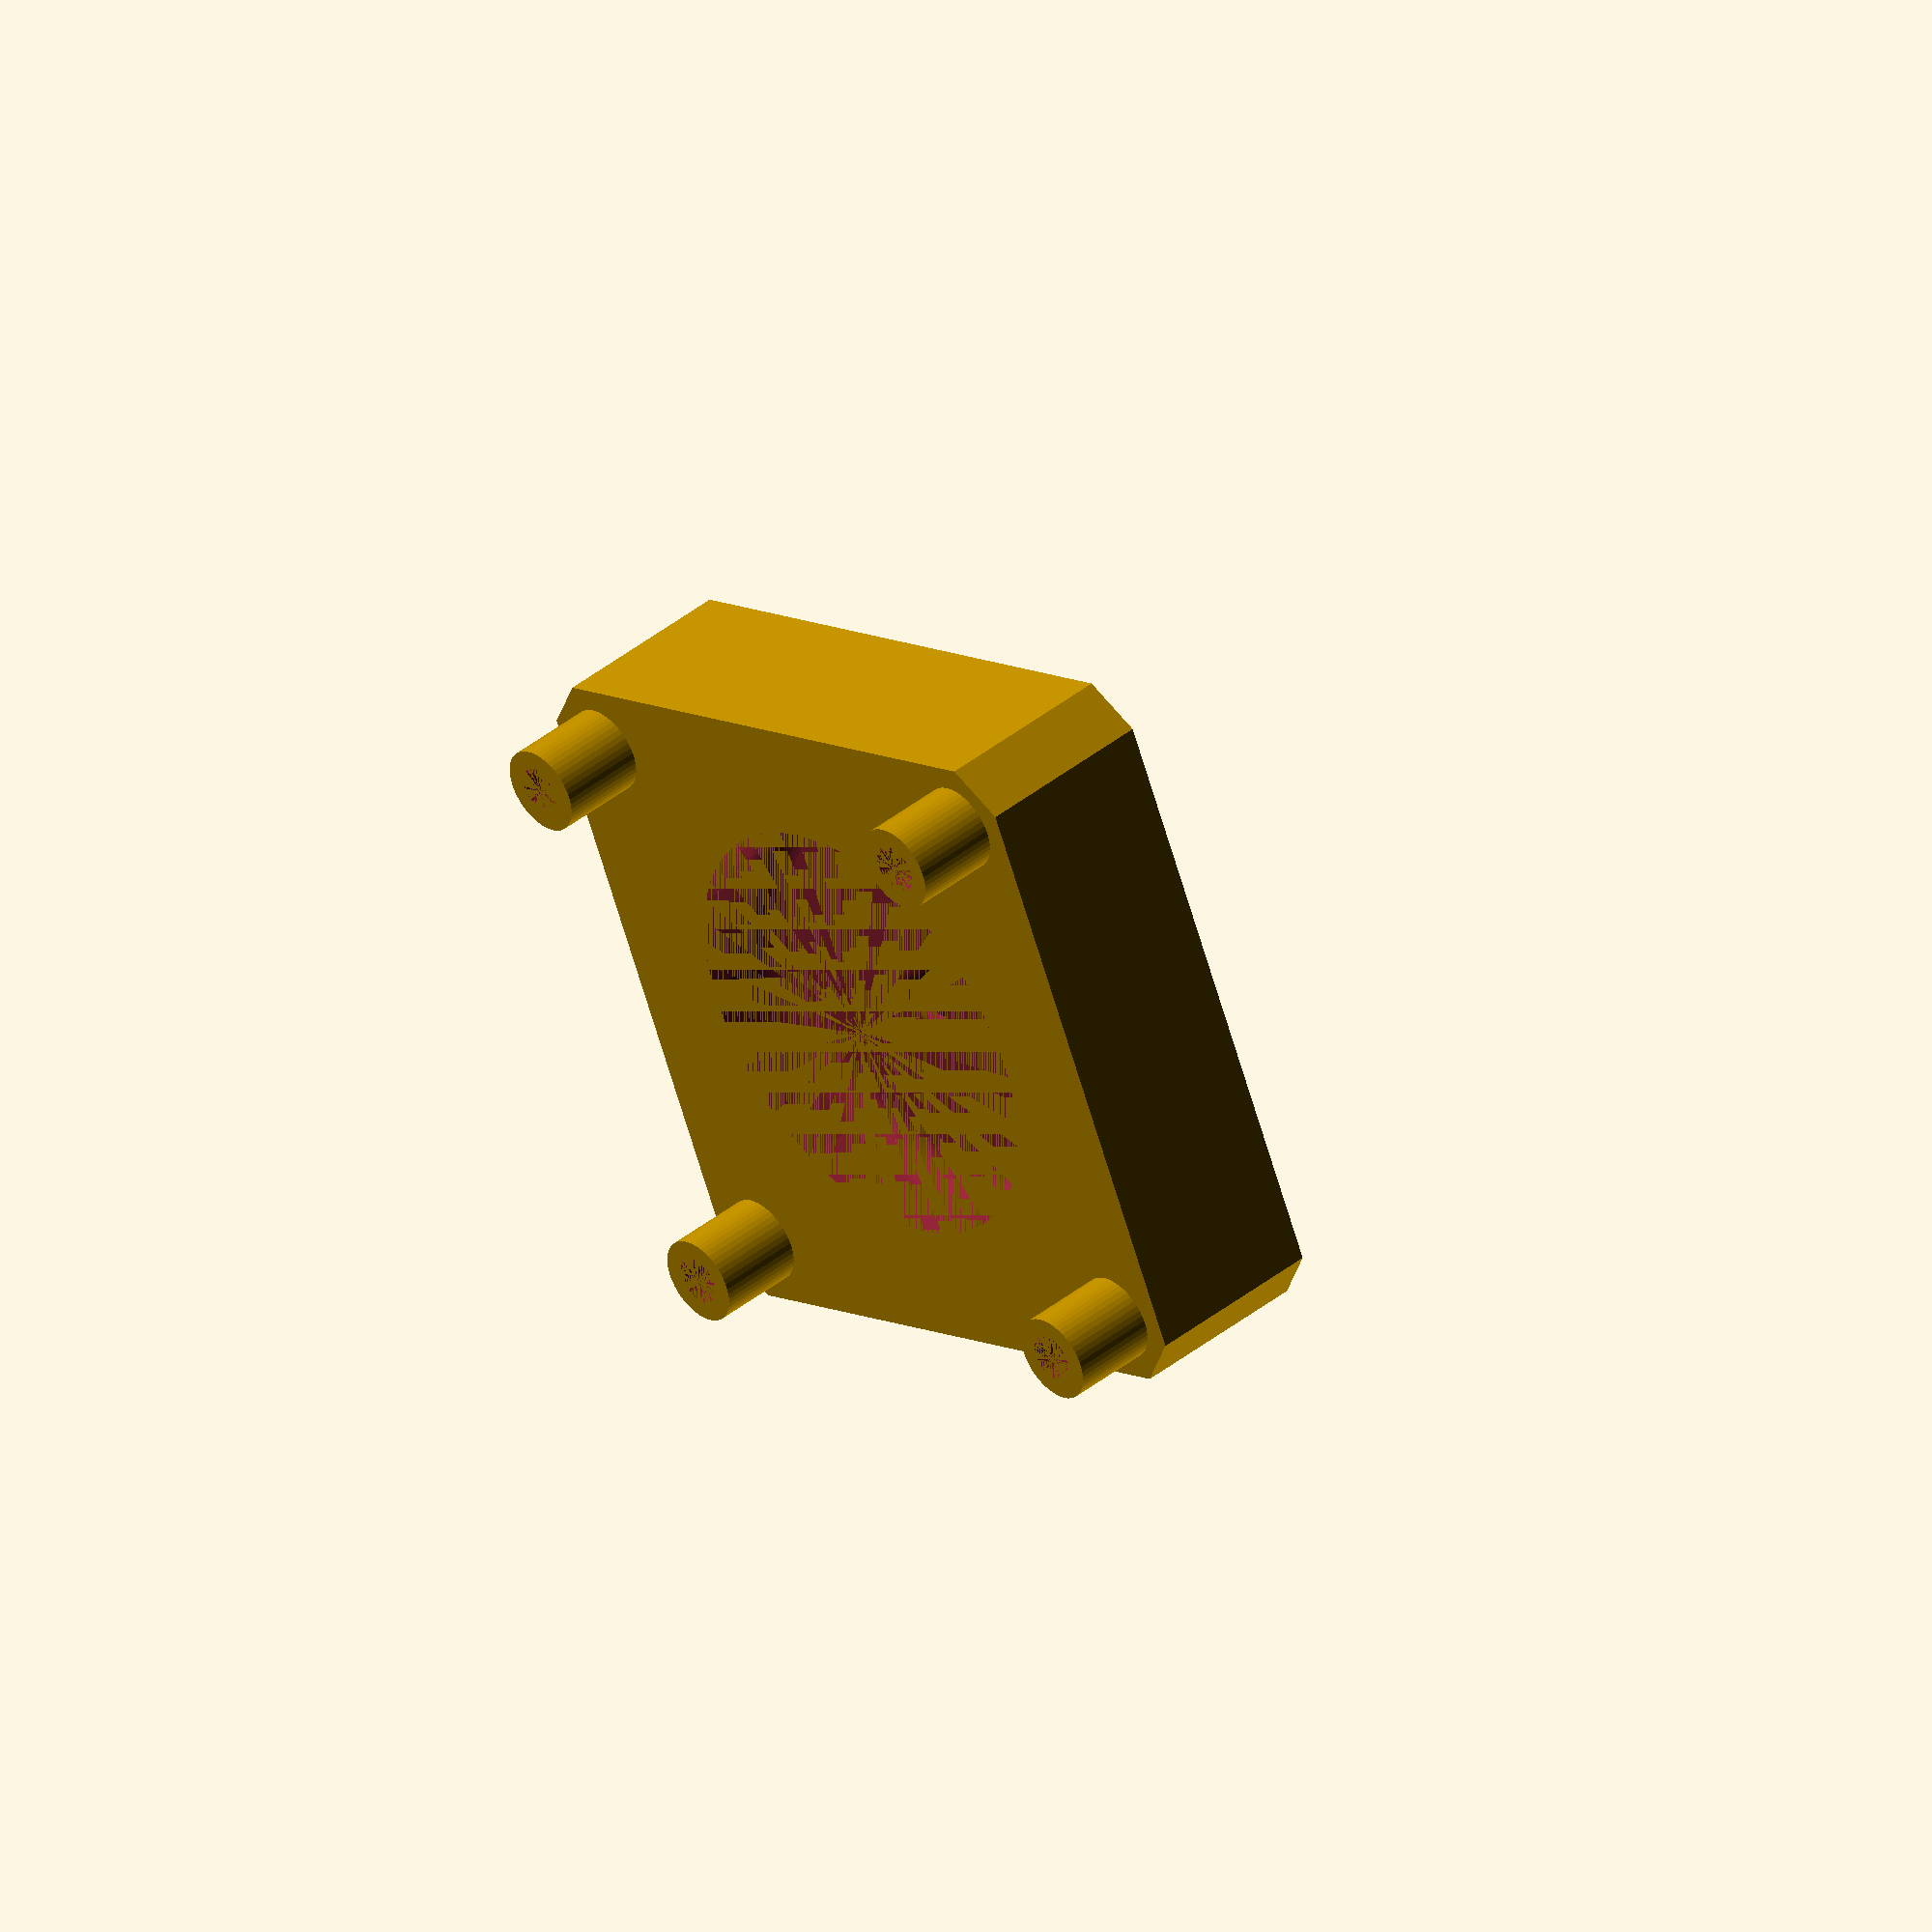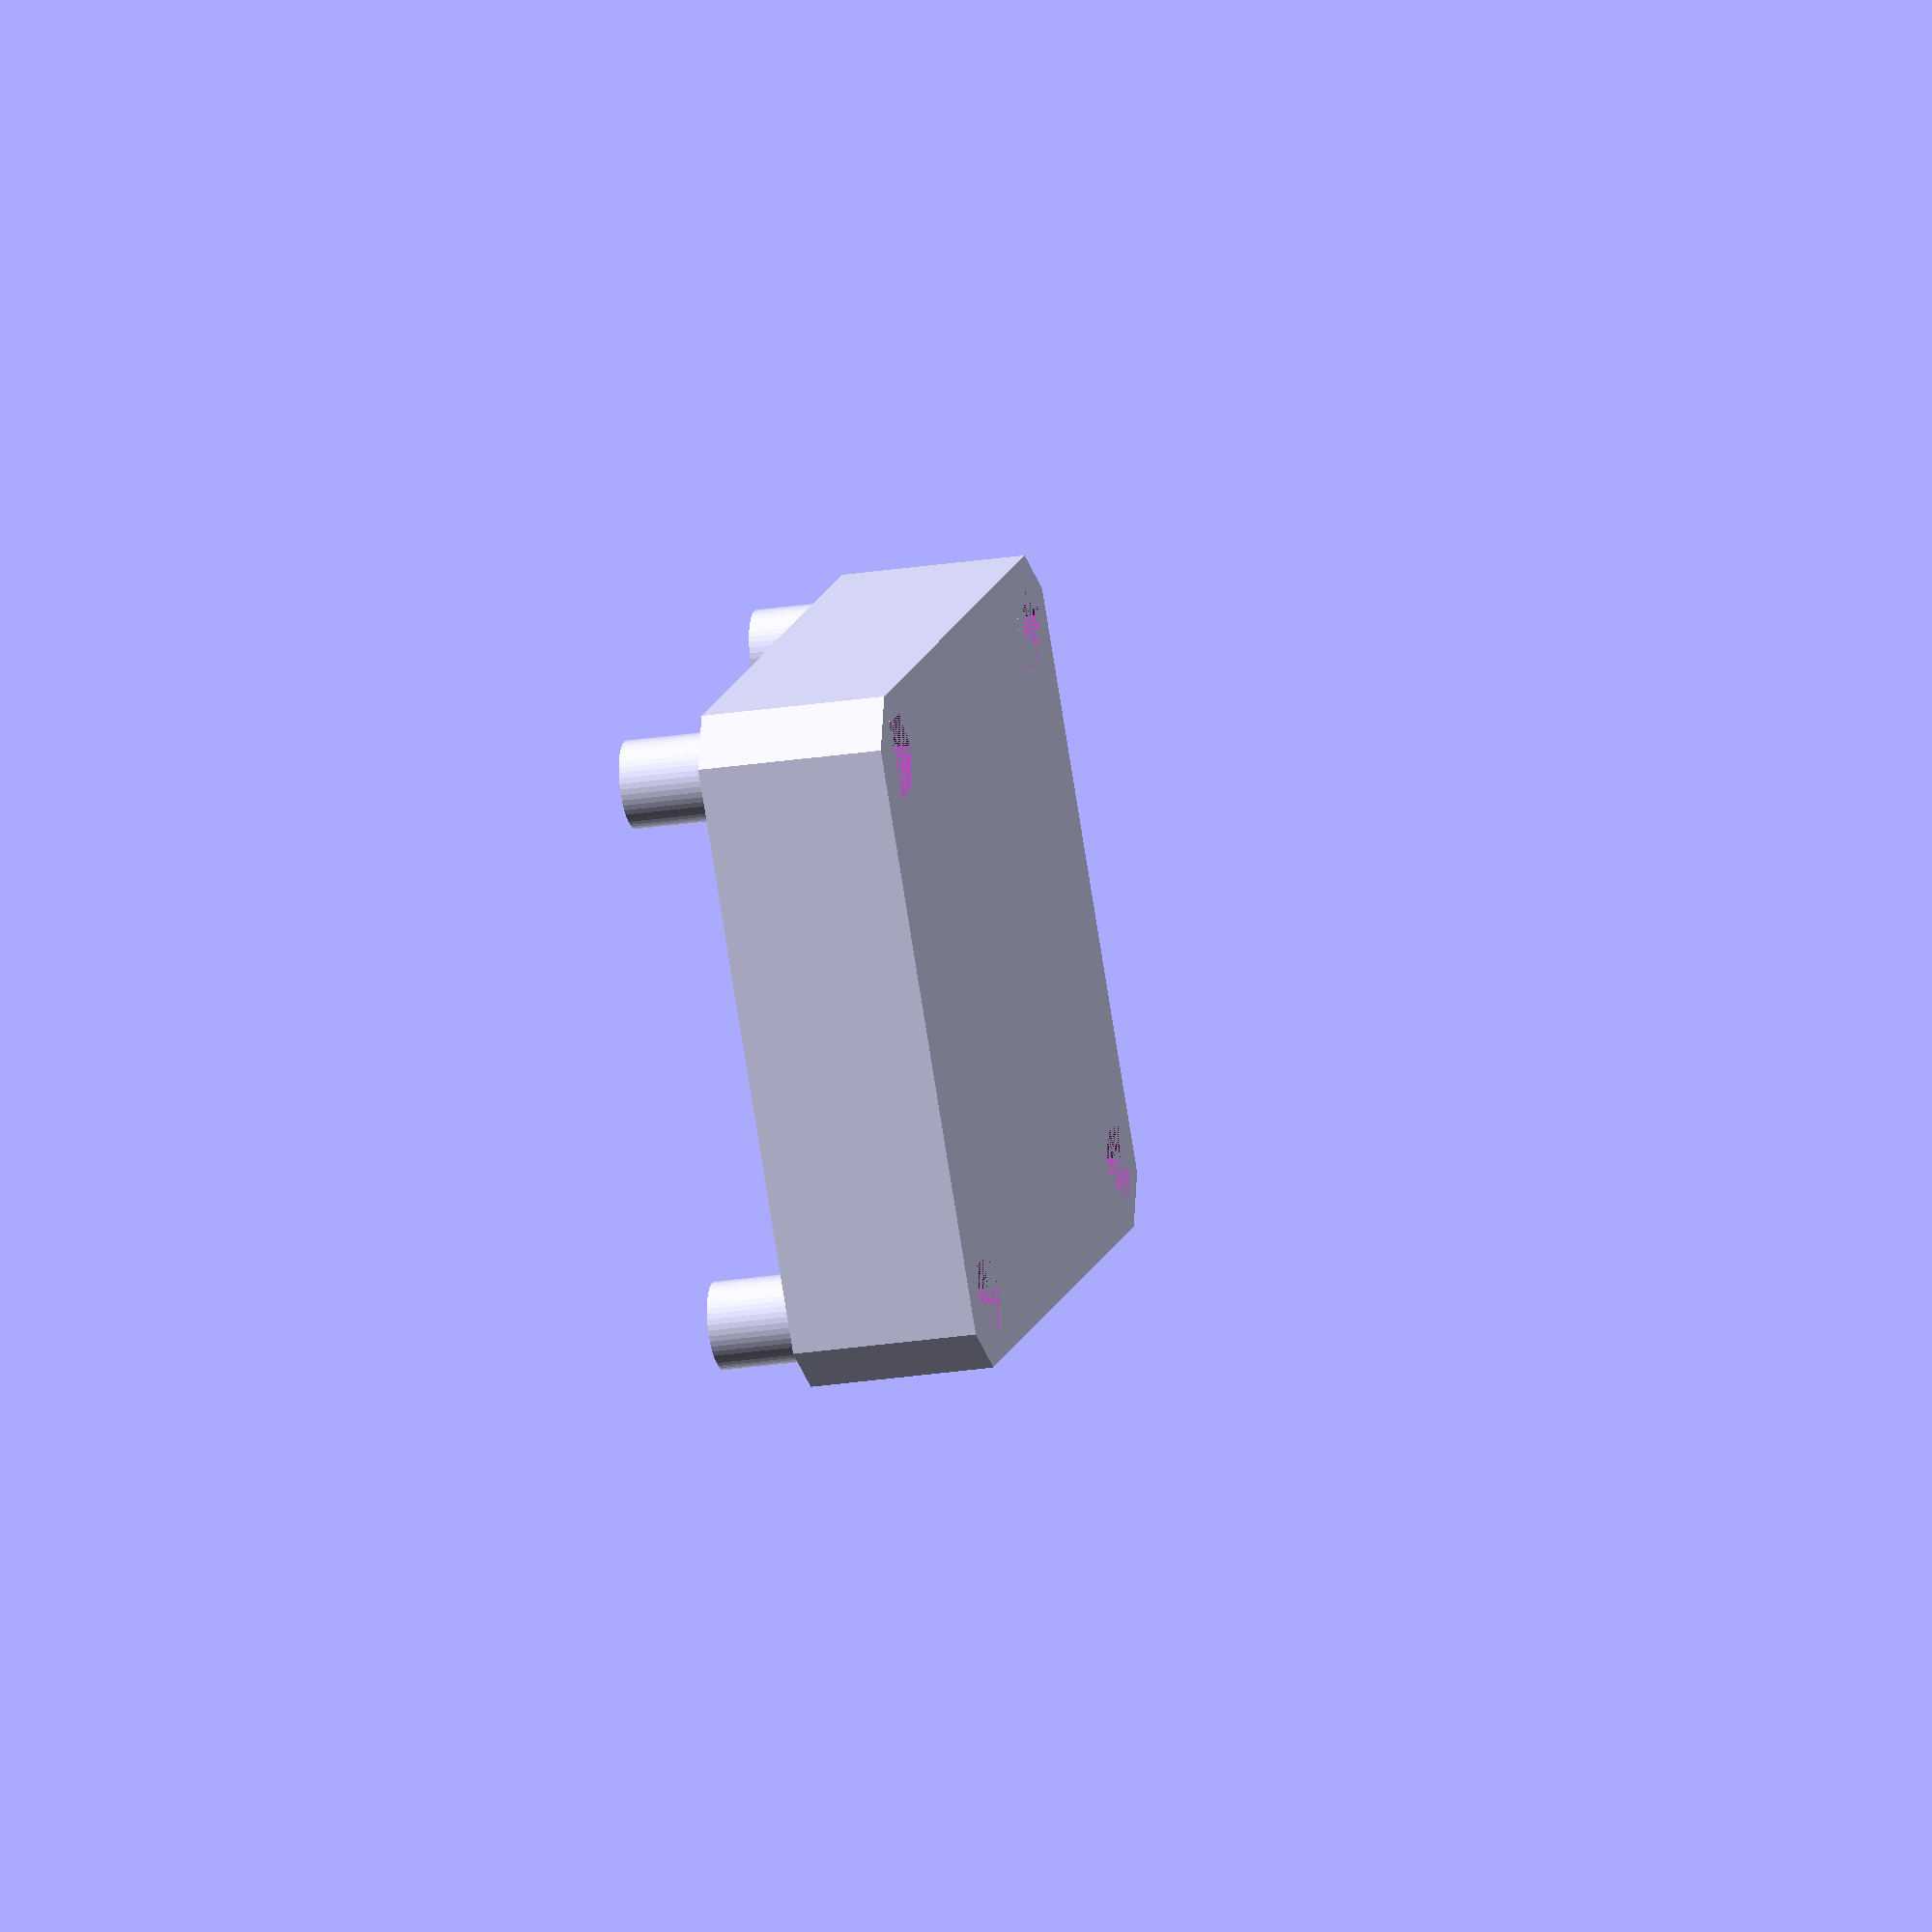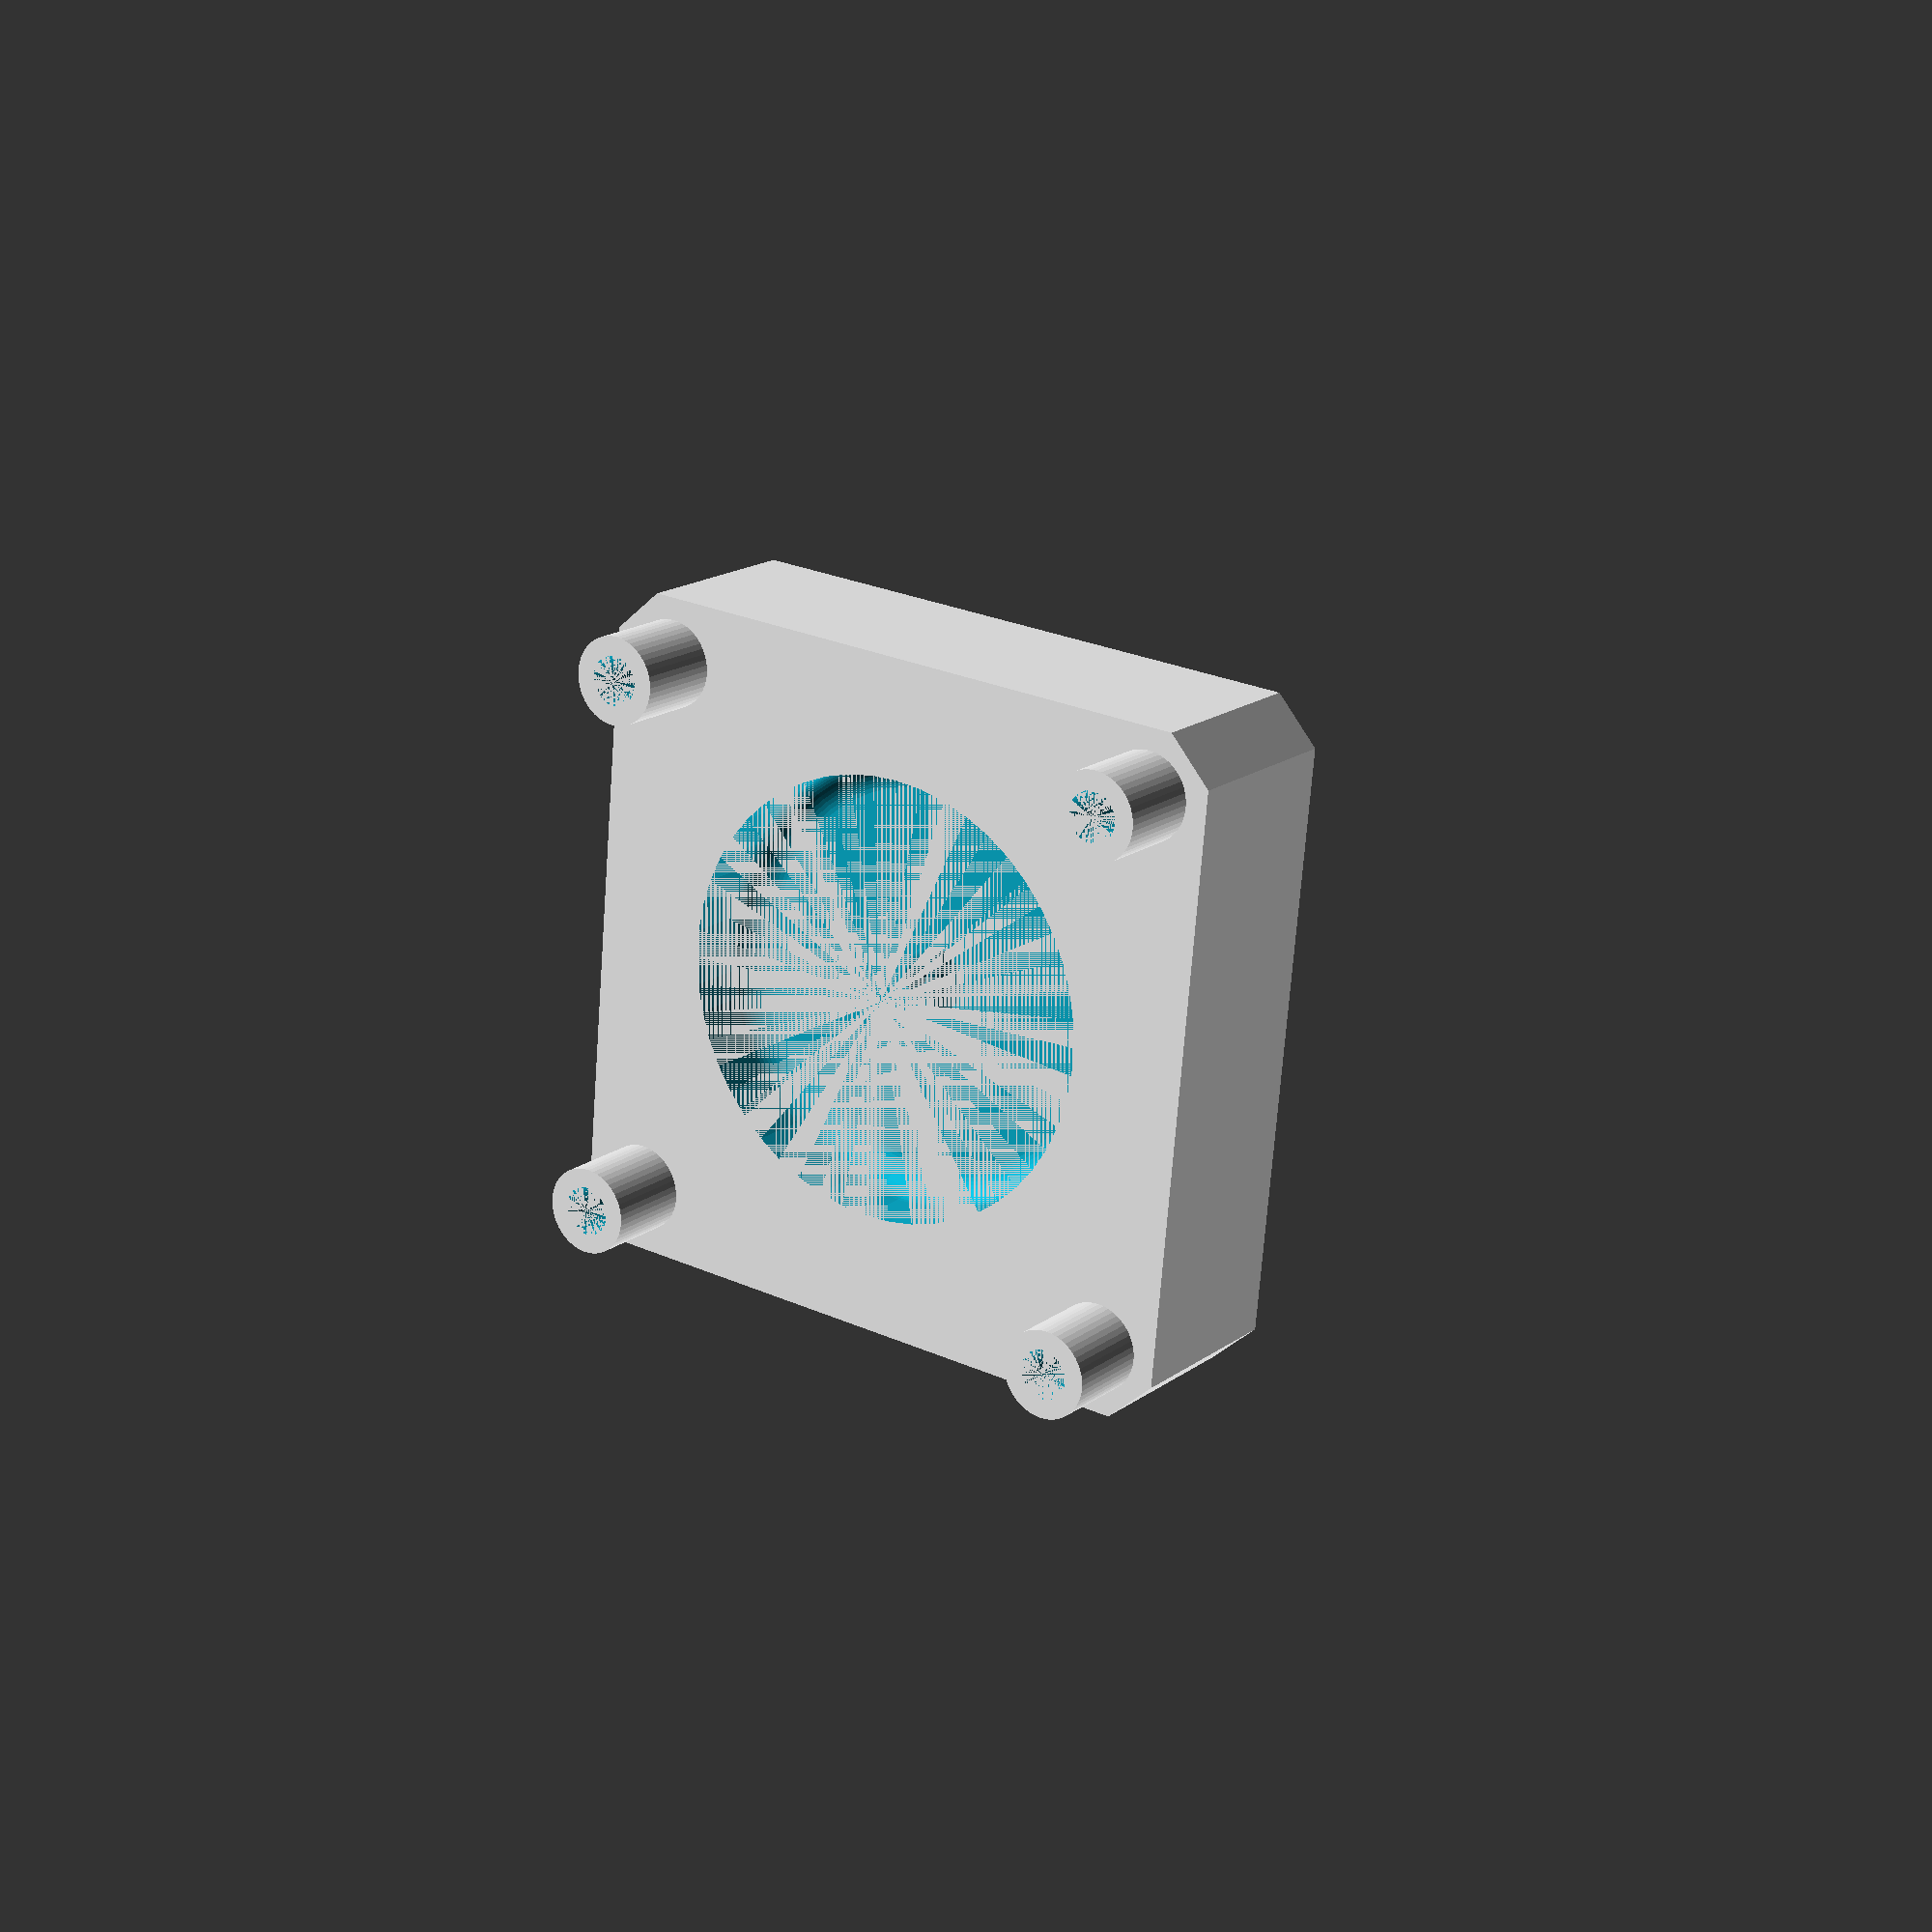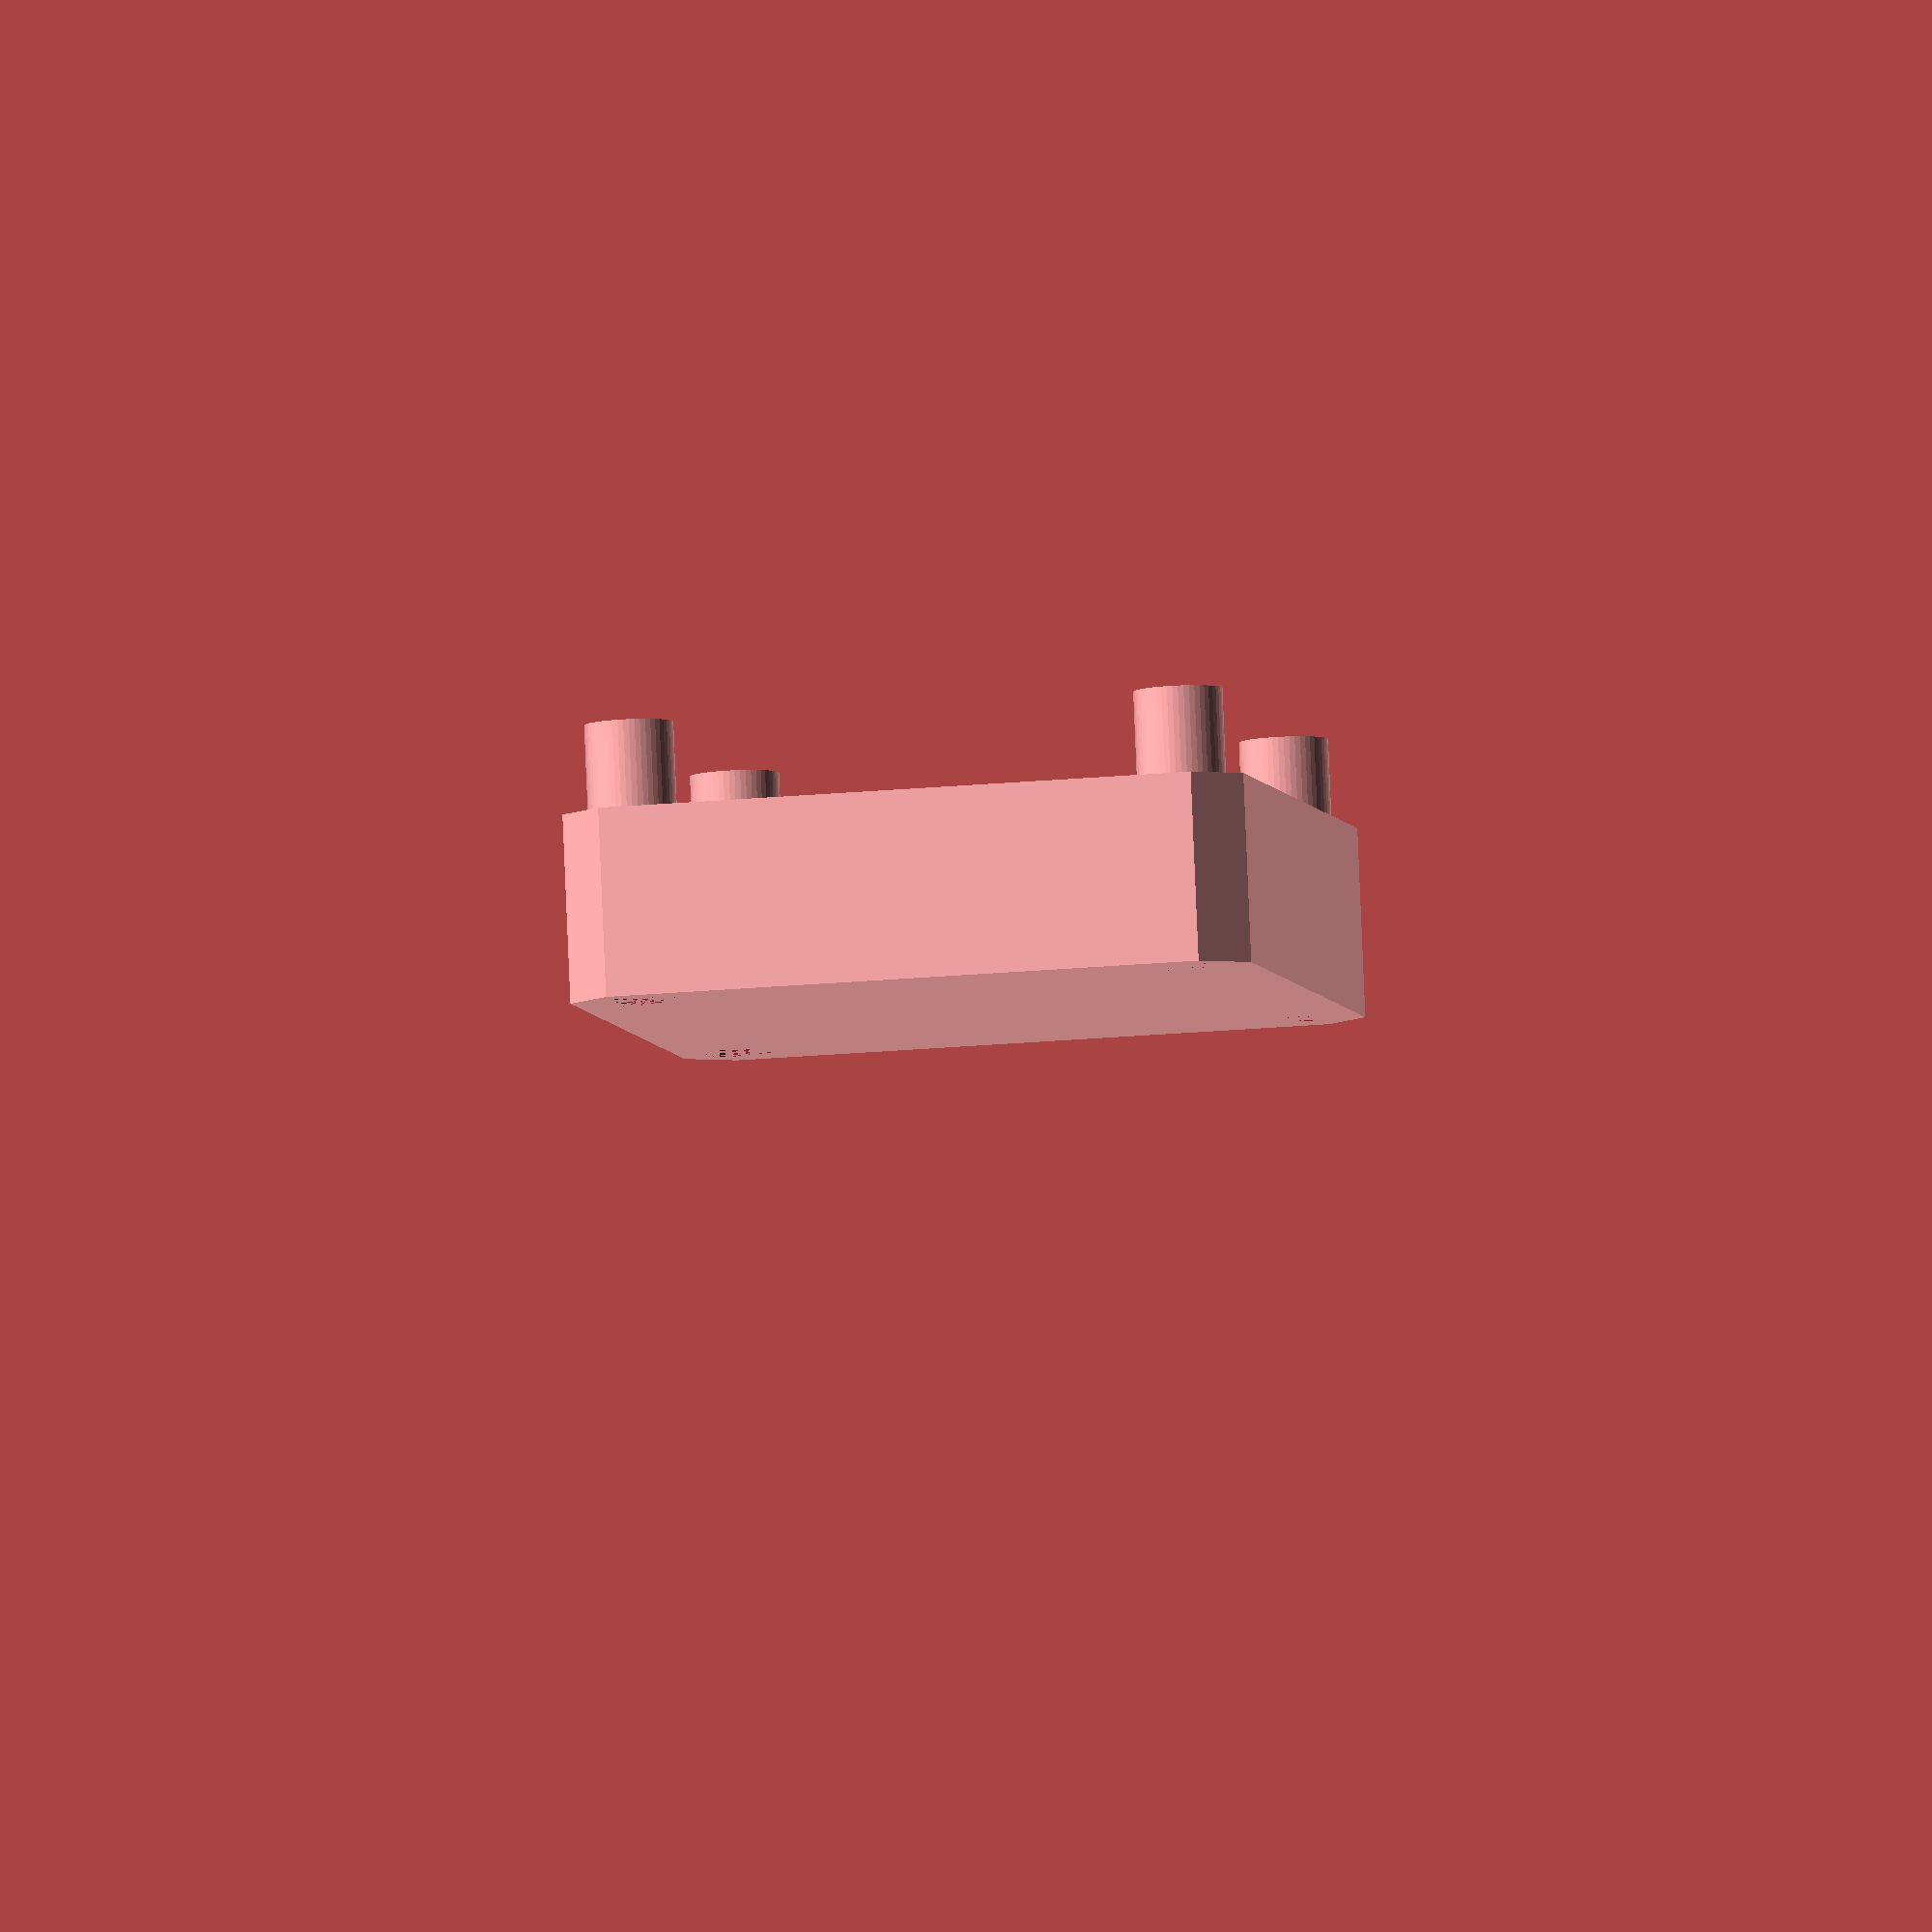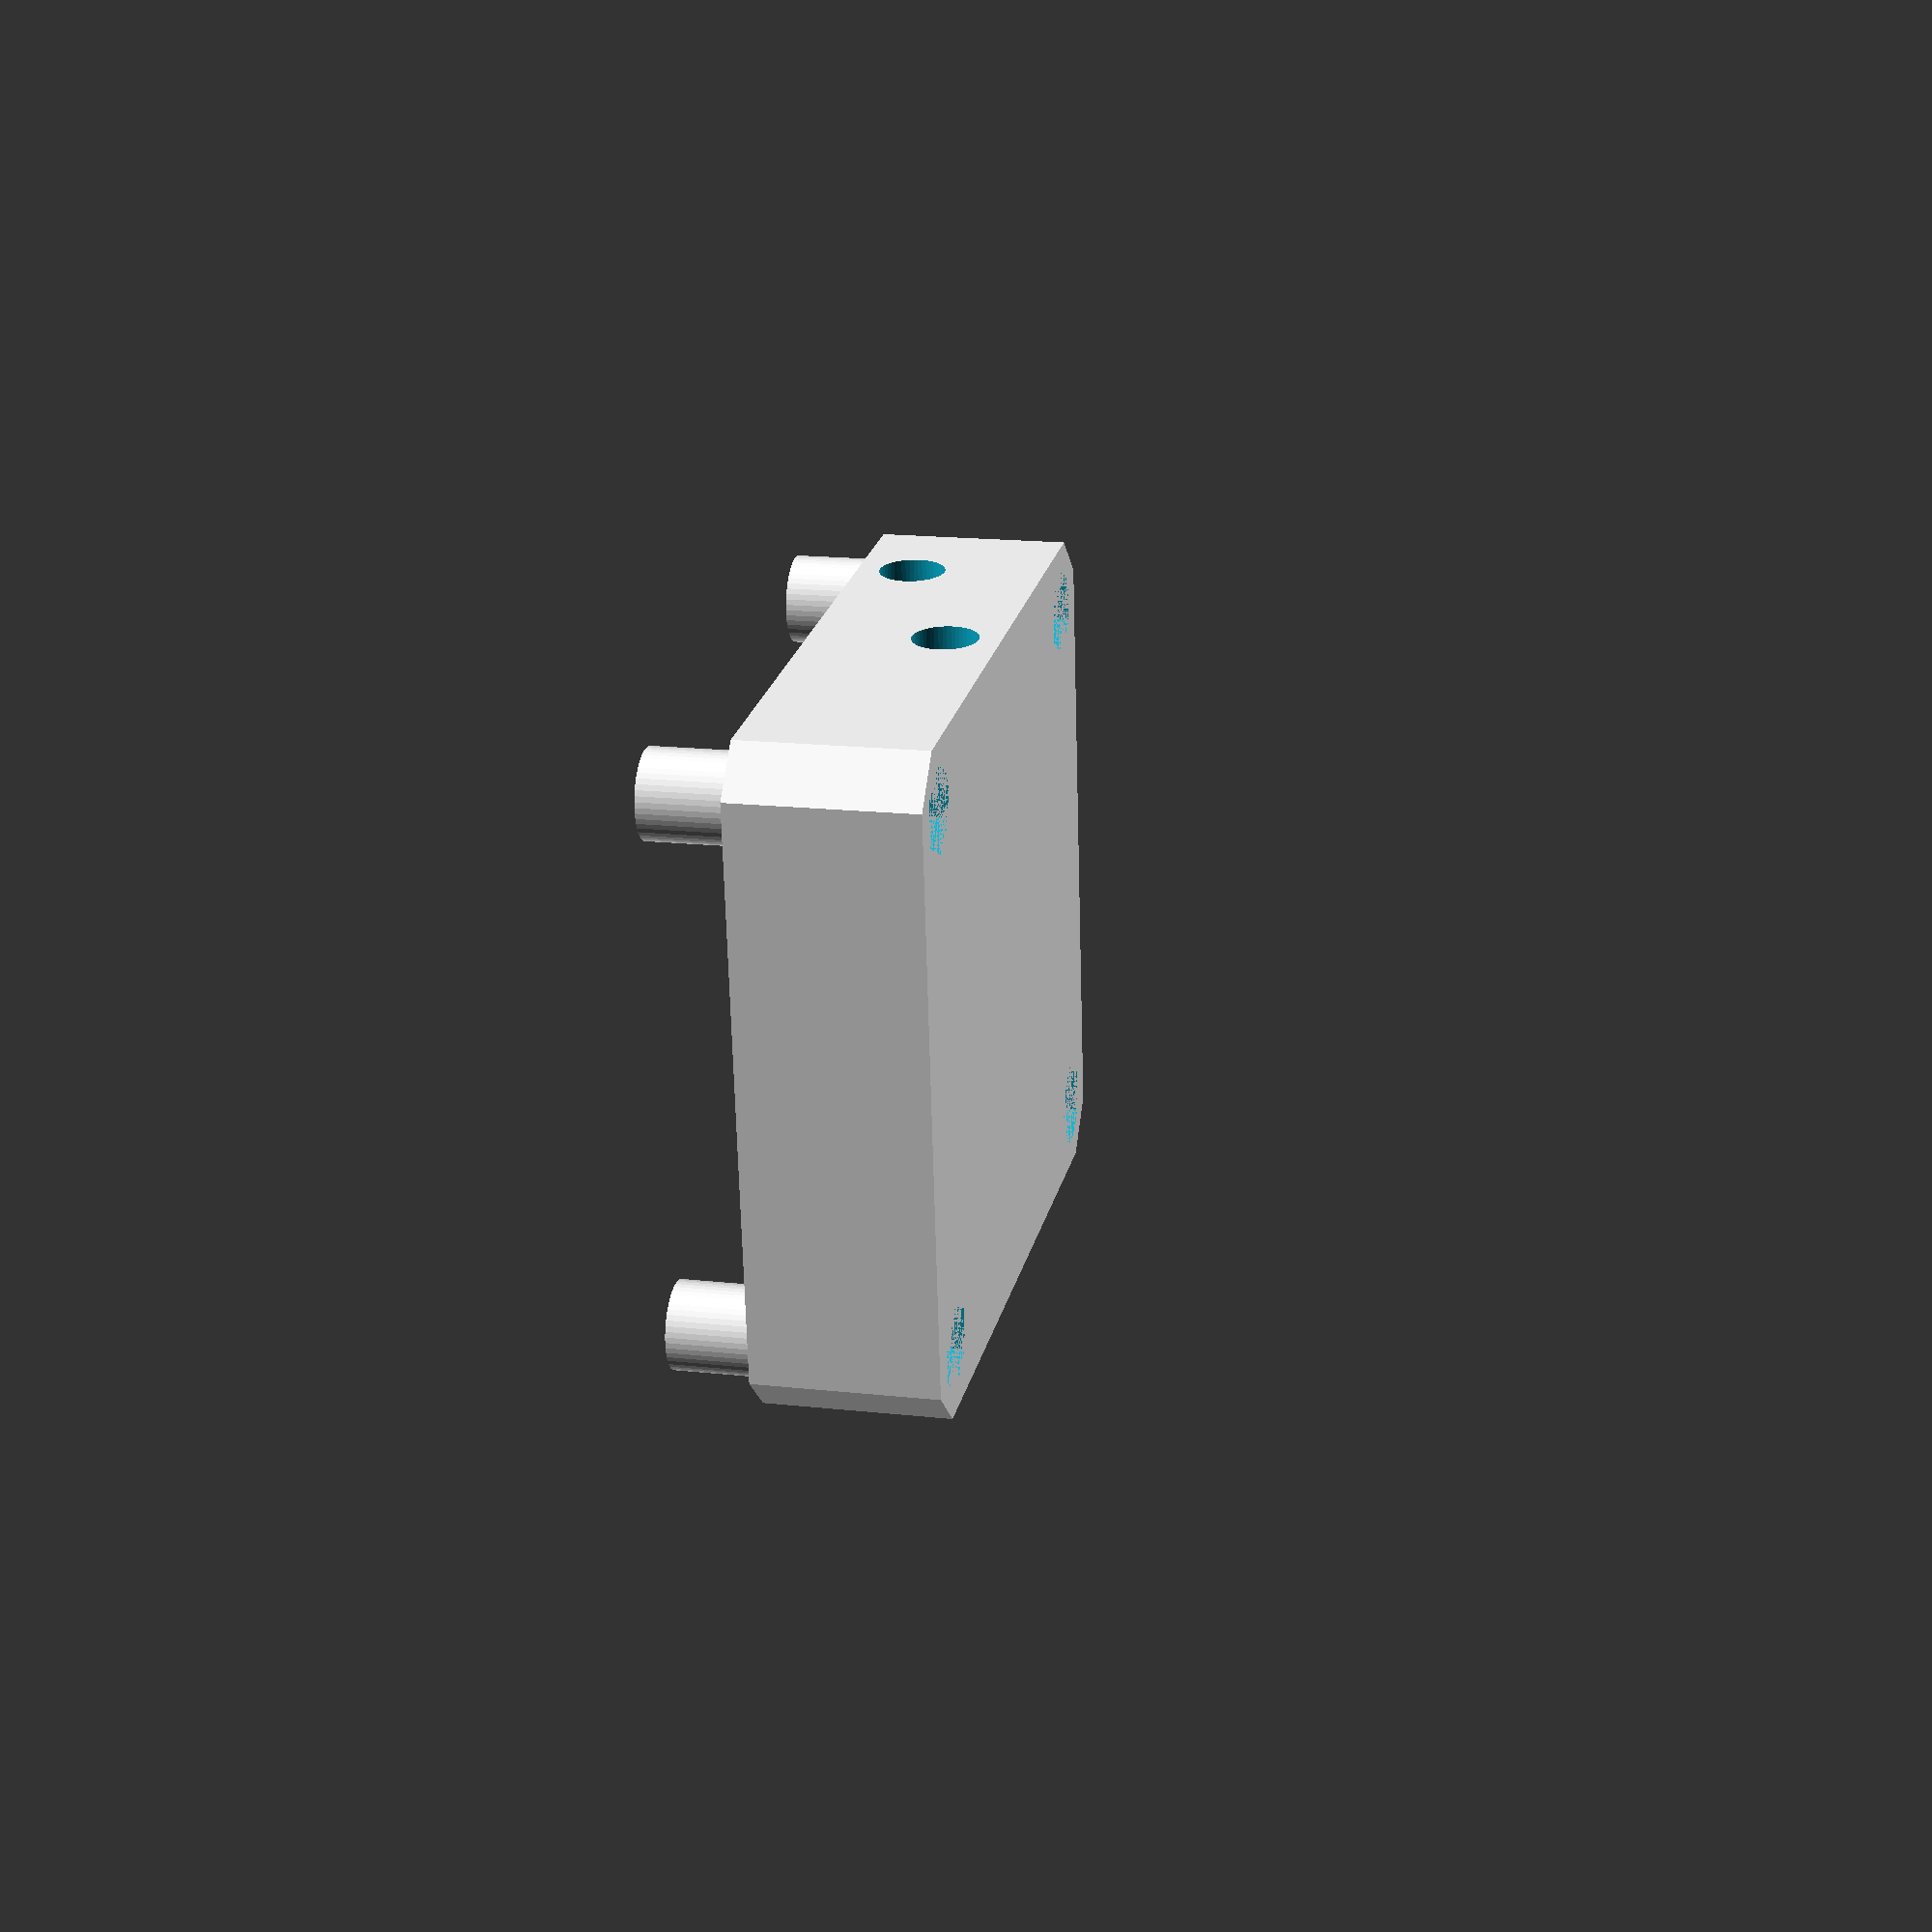
<openscad>
HEIGHT = 17;
WIDTH = 62;
LIMIT_WIDTH = 82;

CAVITY_DIA = 40.5;
CAVITY_PORT_DIA = 6;
CAVITY_DEPTH = 8;
CAVITY_ROUNDOVER_DIA = CAVITY_PORT_DIA;
CAVITY_WALL_THICKNESS = 1;

MOUNTING_HOLE_SPACING = 50;
MOUNTING_HOLE_INNER_DIA = 4.5;
MOUNTING_HOLE_OUTER_DIA = 8;
MOUNTING_HOLE_HEAD_DIA = 8;
MOUNTING_HOLE_HEAD_HEIGHT = 5;
MOUNTING_HOLE_STANDOFF_HEIGHT = 8;

HEX_MOUNTS = true;

$fn = 50;

module base() {
    intersection() {
        translate([0, 0, HEIGHT/2])
        cube(size = [WIDTH, WIDTH, HEIGHT], center = true);
        rotate([0, 0, 45])
        cube(size = [LIMIT_WIDTH, LIMIT_WIDTH, HEIGHT*2], center = true);
    }
}

module mounting_holes(width, length, height, dia) {
    for(i = [-1, 1]) {
        for(j = [-1, 1]) {
            translate([i * width/2, j * length/2, 0])
            cylinder(d = dia, h = height);
        }
    }
}

module cavity() {
    union() {
        translate([0, 0, CAVITY_ROUNDOVER_DIA/2])
        cylinder(d = CAVITY_DIA, h = CAVITY_DEPTH - CAVITY_ROUNDOVER_DIA/2);

        translate([0, 0, CAVITY_ROUNDOVER_DIA/2])
        hull() {
            rotate_extrude()
            translate([-(CAVITY_DIA-CAVITY_ROUNDOVER_DIA)/2, 0, 0])
            circle(d = CAVITY_ROUNDOVER_DIA);
        }

        translate([0, 0, -CAVITY_DEPTH/2])
        cylinder(d = CAVITY_PORT_DIA, h = CAVITY_DEPTH);

        translate([0, (CAVITY_DIA-CAVITY_PORT_DIA)/2, CAVITY_PORT_DIA/2])
        rotate([0, 90, 0])
        cylinder(d = CAVITY_PORT_DIA, h = CAVITY_DIA);

        translate([0, 0, -CAVITY_WALL_THICKNESS - CAVITY_PORT_DIA/2]) {
            sphere(d = CAVITY_PORT_DIA);
            rotate([0, 90, 0])
            cylinder(d = CAVITY_PORT_DIA, h = WIDTH);
        }
    }
}

difference() {
    union() {
        base();
        mounting_holes(MOUNTING_HOLE_SPACING, MOUNTING_HOLE_SPACING, HEIGHT + MOUNTING_HOLE_STANDOFF_HEIGHT, MOUNTING_HOLE_OUTER_DIA);
    }

    translate([0, 0, HEIGHT - CAVITY_DEPTH])
    cavity();

    mounting_holes(MOUNTING_HOLE_SPACING, MOUNTING_HOLE_SPACING, HEIGHT + MOUNTING_HOLE_STANDOFF_HEIGHT, MOUNTING_HOLE_INNER_DIA);

    mounting_holes(MOUNTING_HOLE_SPACING, MOUNTING_HOLE_SPACING, MOUNTING_HOLE_HEAD_HEIGHT, MOUNTING_HOLE_HEAD_DIA, $fn = HEX_MOUNTS ? 6 : $fn);
}

</openscad>
<views>
elev=138.0 azim=246.0 roll=133.8 proj=o view=solid
elev=21.3 azim=214.1 roll=106.3 proj=o view=wireframe
elev=343.1 azim=95.2 roll=34.9 proj=p view=solid
elev=275.8 azim=10.9 roll=177.6 proj=o view=wireframe
elev=343.3 azim=276.9 roll=102.7 proj=p view=wireframe
</views>
